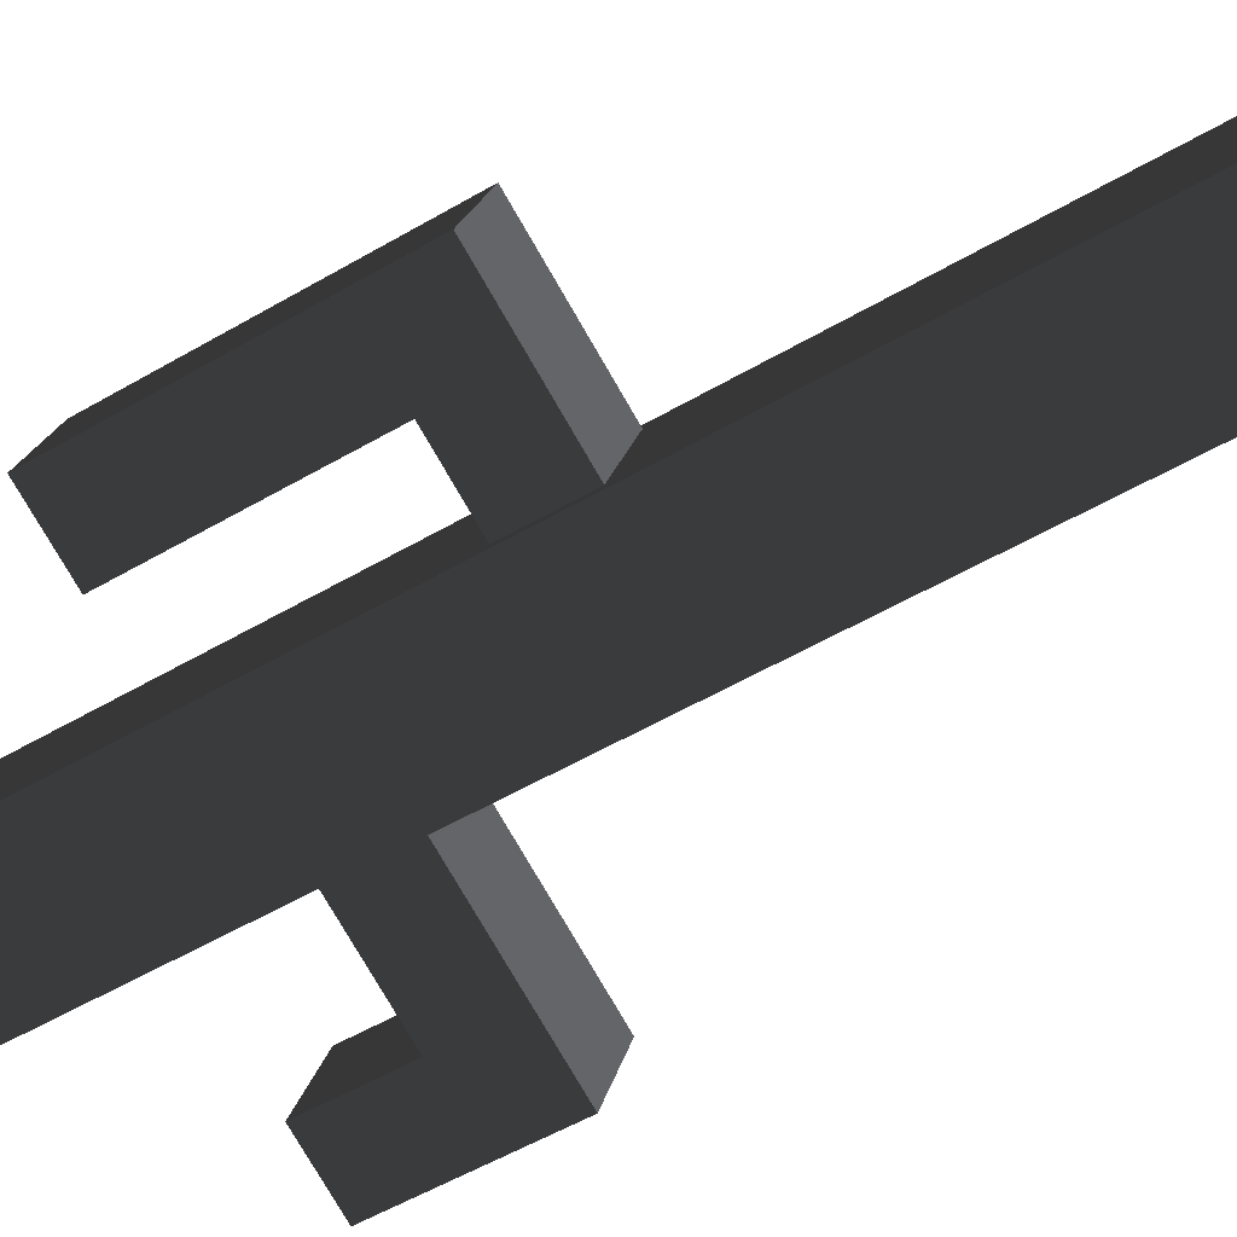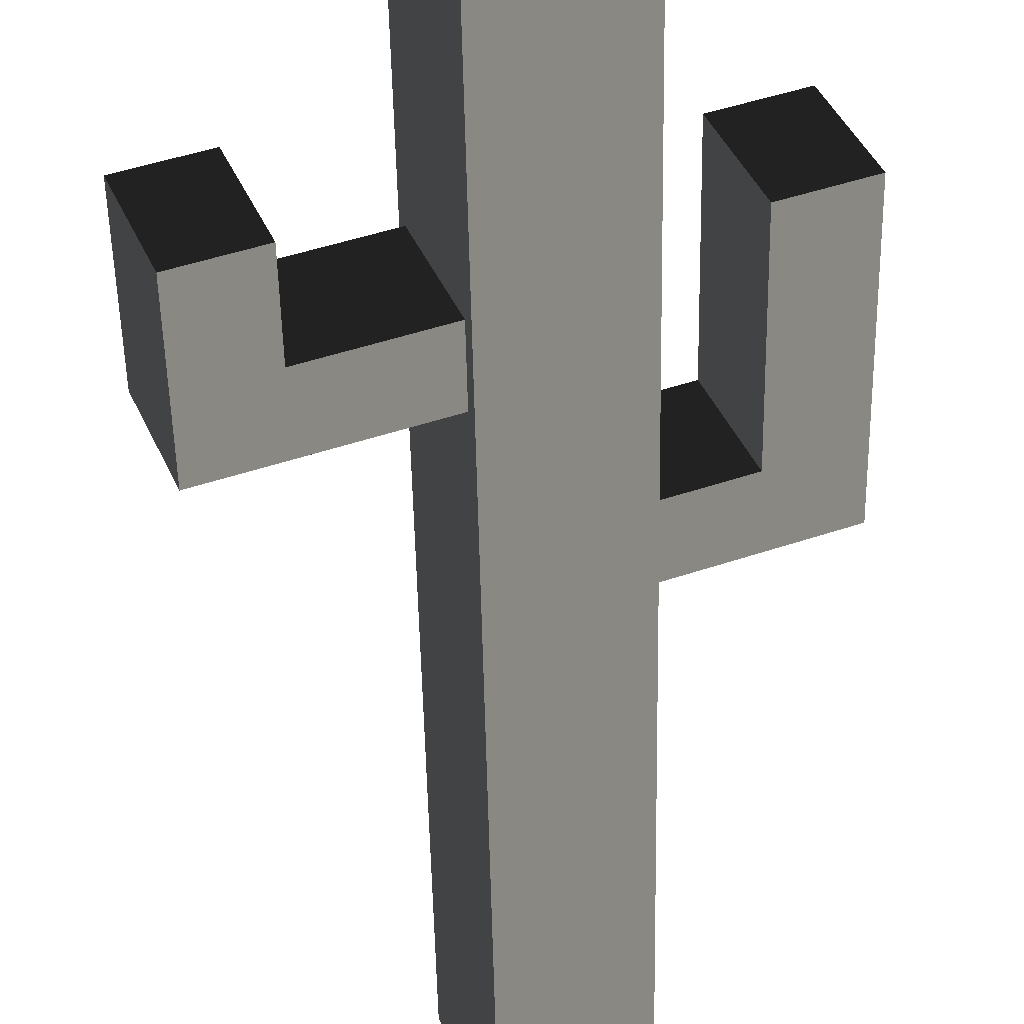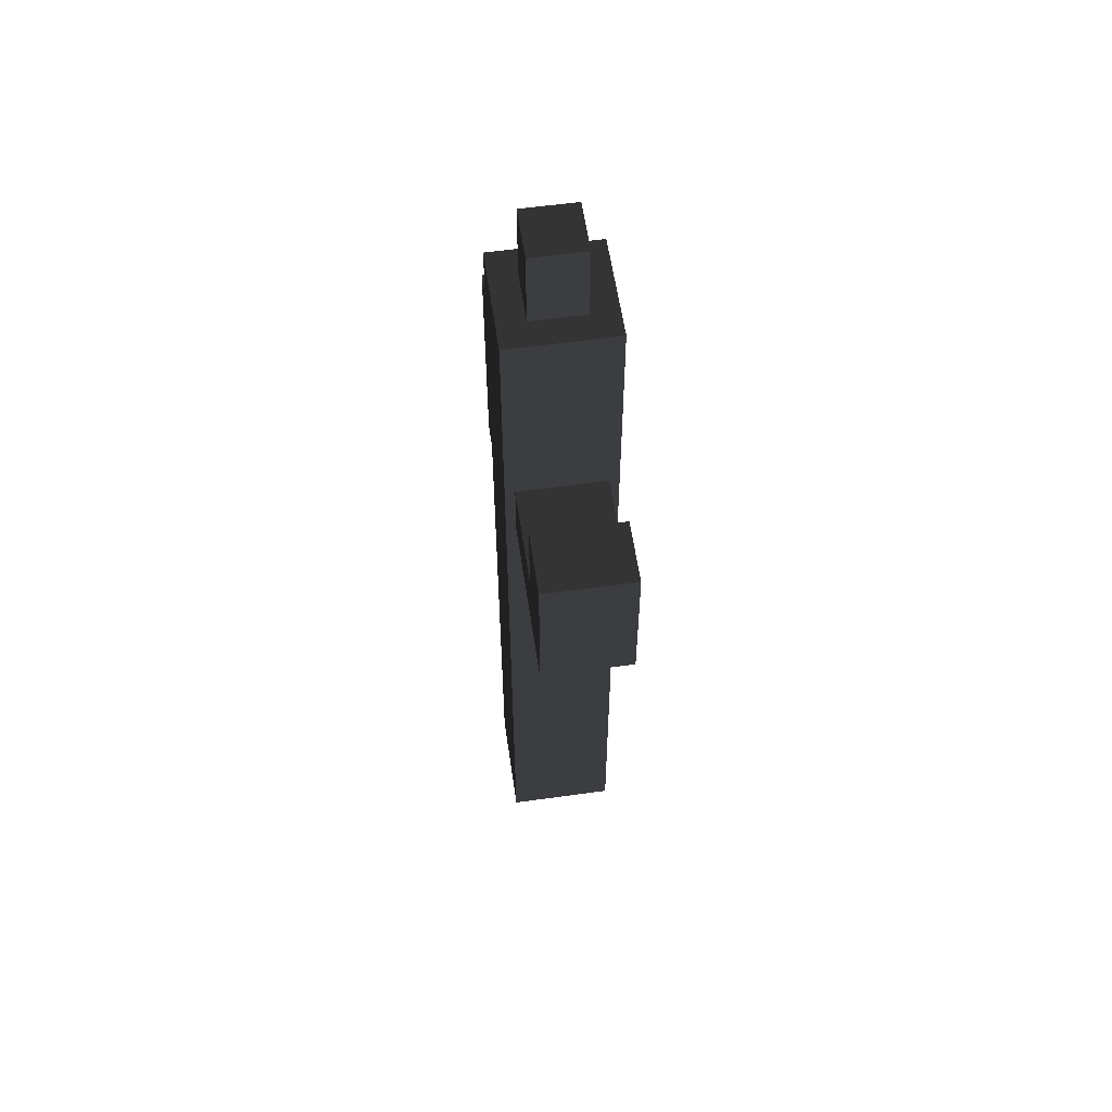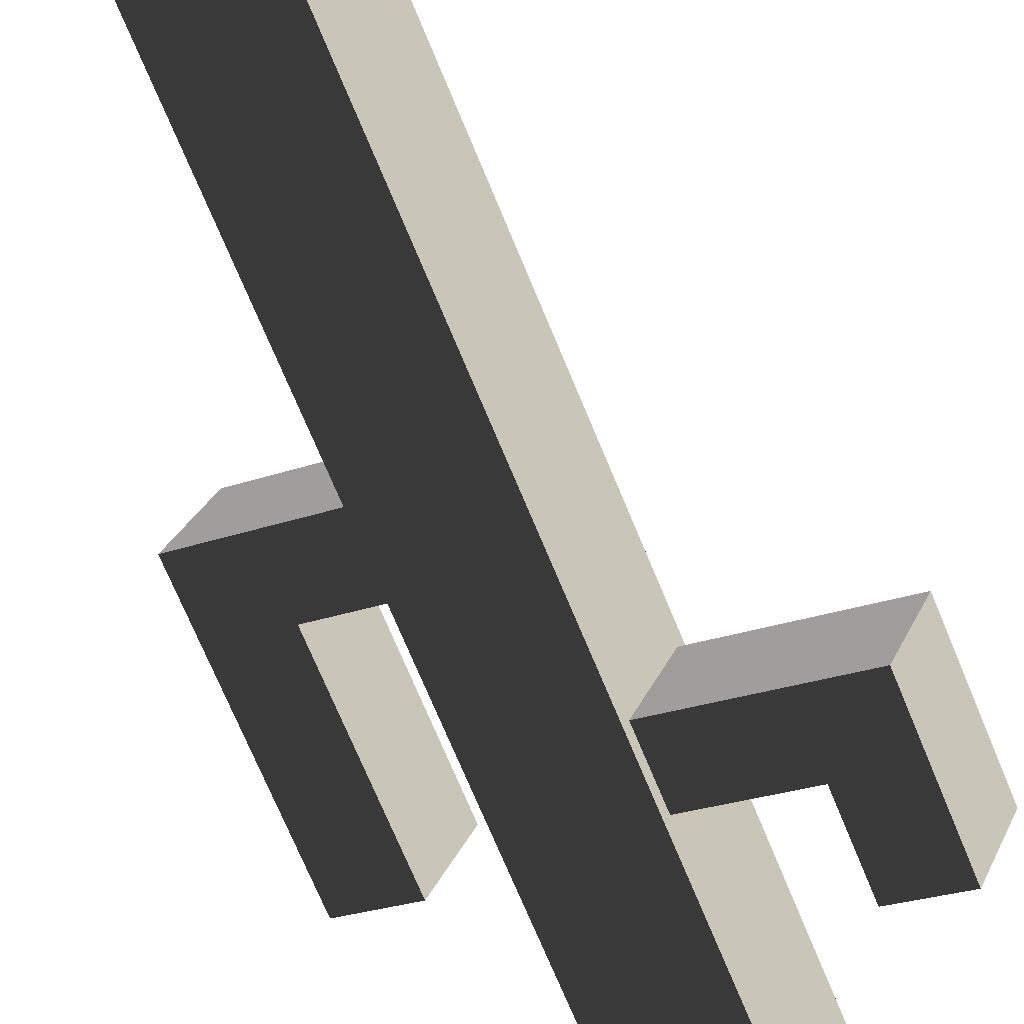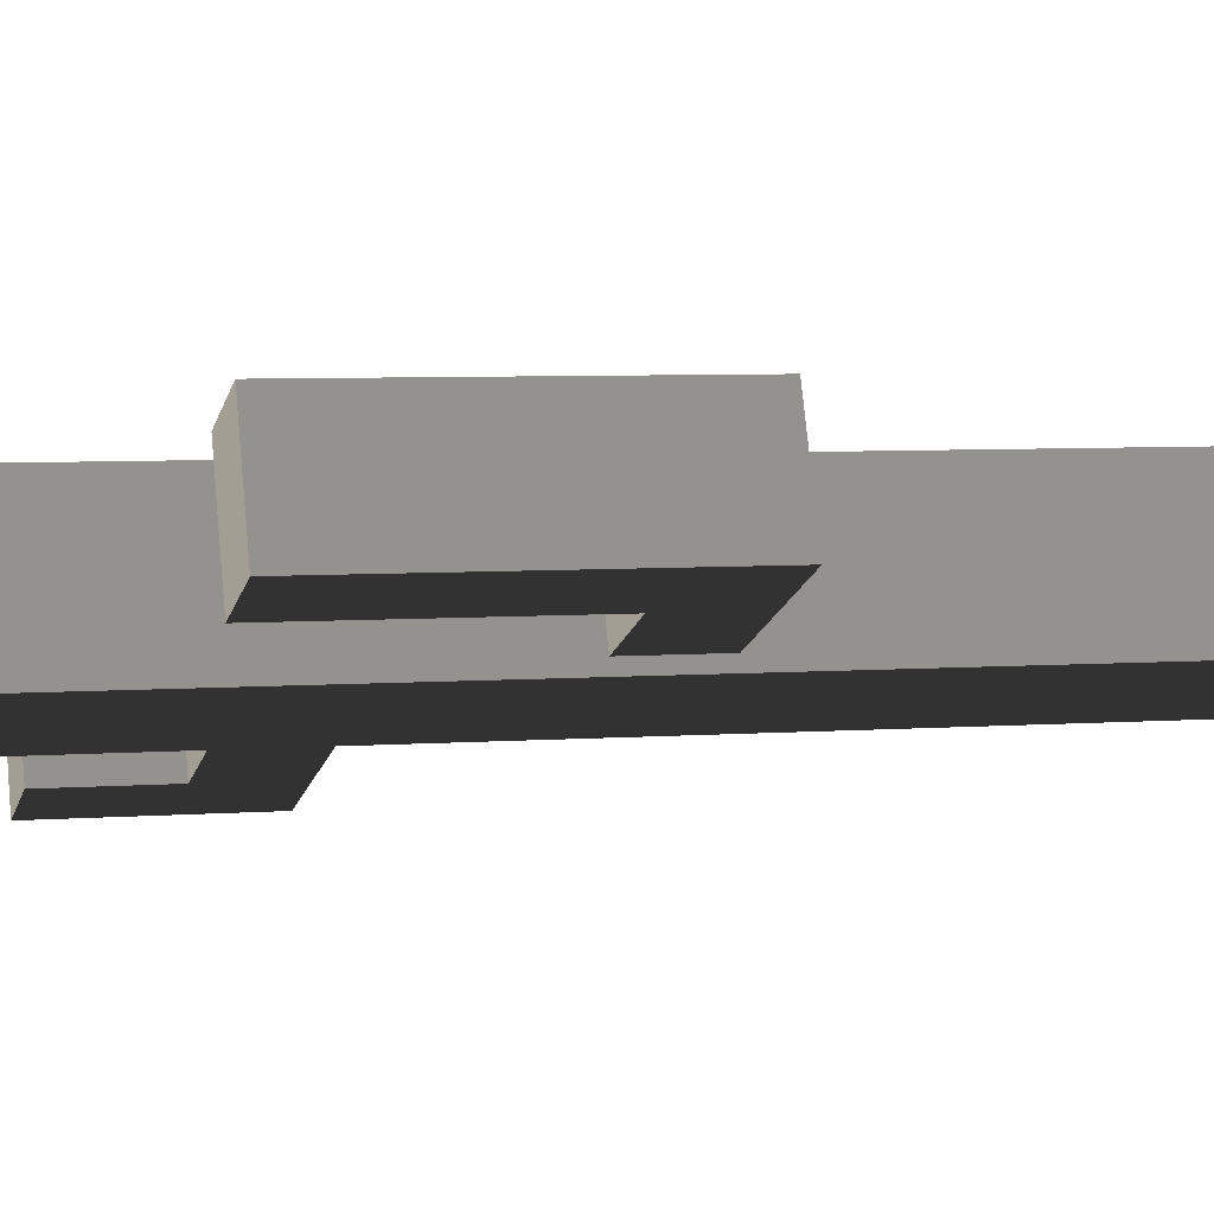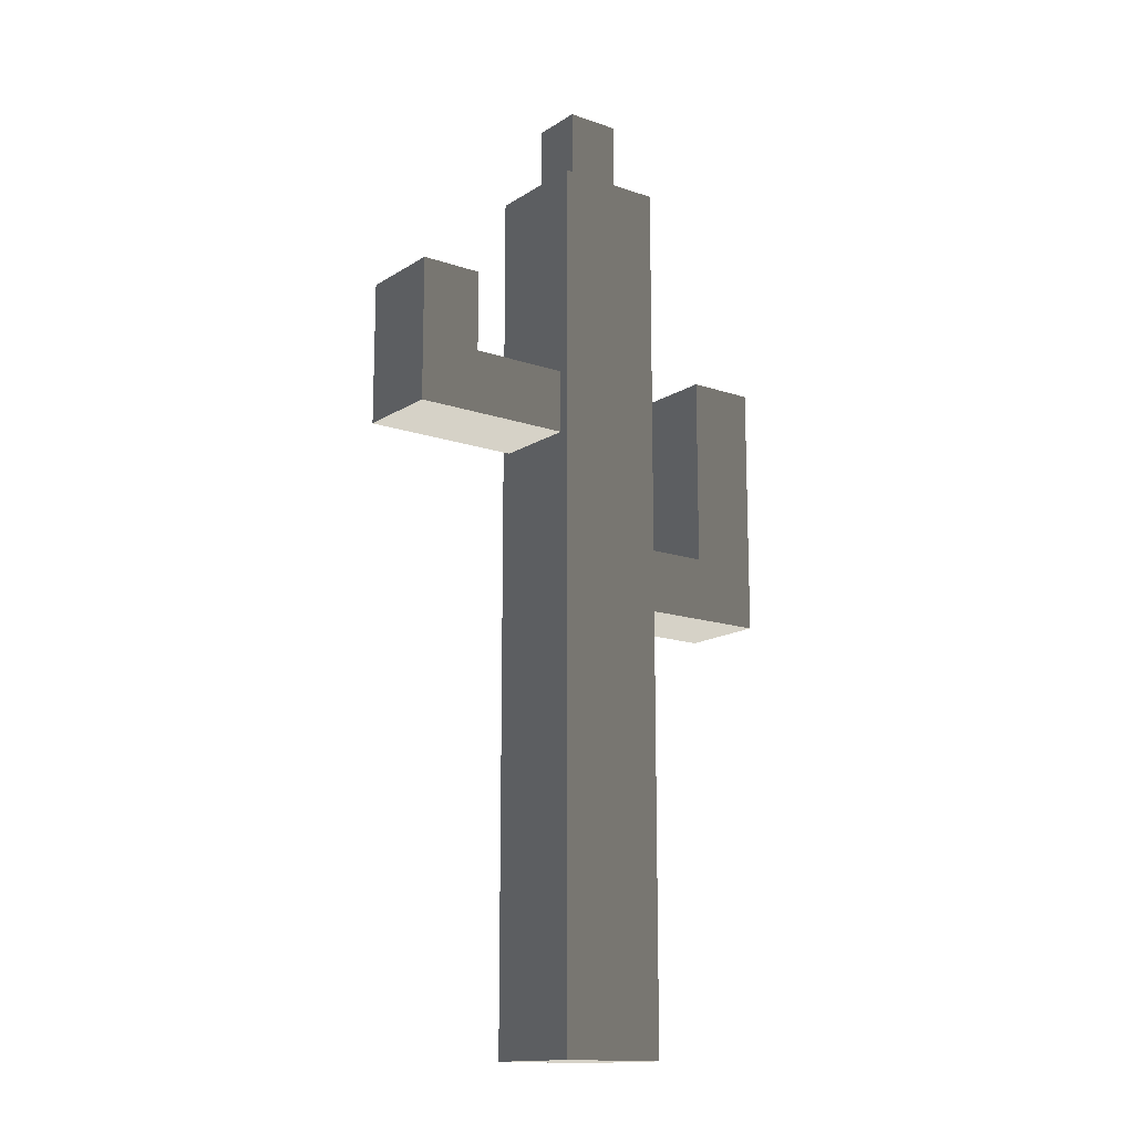
<metadata>
{"format":"obj","ext":"obj","renderer":"f3d","projection":"perspective","resolution":1024,"background":"white","views":[{"elev":-51.6,"azim":122.7,"up":"+Y"},{"elev":-48.4,"azim":1.1,"up":"+Y"},{"elev":57.7,"azim":-76.3,"up":"+Z"},{"elev":-70.9,"azim":-157.6,"up":"+Y"},{"elev":5.0,"azim":75.3,"up":"+Y"},{"elev":-14.6,"azim":-14.7,"up":"+Z"}]}
</metadata>
<code>
v 0.2426 0.5013 0.4911
v 0.5225 -0.1927 0.4911
v 0.5225 -0.1927 1.902
v 0.2426 0.5013 1.902
v 0.2426 0.5013 -0.08054
v 0.5225 -0.1927 -0.08054
v 0.2426 0.5013 -0.6522
v 0.5225 -0.1927 -0.6522
v 0.4969 -0.1293 -0.7205
v 0.4969 -0.1293 -1.155
v 0.5225 -0.1927 -1.224
v 0.2682 0.4379 -1.155
v 0.2426 0.5013 -1.224
v 0.2426 0.5013 -4.176
v 0.5225 -0.1927 -4.176
v 0.2682 0.4379 -0.7205
v 0.5225 -0.1927 0.4911
v -0.1715 -0.4726 0.4911
v -0.1715 -0.4726 1.902
v 0.5225 -0.1927 1.902
v 0.5225 -0.1927 -0.08054
v -0.1715 -0.4726 -0.08054
v 0.5225 -0.1927 -0.6522
v -0.1715 -0.4726 -0.6522
v 0.5225 -0.1927 -1.224
v -0.1715 -0.4726 -1.224
v 0.5225 -0.1927 -4.176
v -0.1715 -0.4726 -4.176
v -0.1715 -0.4726 0.4911
v -0.4514 0.2214 0.4911
v -0.4514 0.2214 1.902
v -0.1715 -0.4726 1.902
v -0.4259 0.158 0.4228
v -0.4259 0.158 -0.01221
v -0.4514 0.2214 -0.08054
v -0.1971 -0.4093 -0.01221
v -0.1715 -0.4726 -0.08054
v -0.1715 -0.4726 -0.6522
v -0.4514 0.2214 -0.6522
v -0.1715 -0.4726 -1.224
v -0.4514 0.2214 -1.224
v -0.1715 -0.4726 -4.176
v -0.4514 0.2214 -4.176
v -0.1971 -0.4093 0.4228
v -0.4514 0.2214 0.4911
v 0.2426 0.5013 0.4911
v 0.2426 0.5013 1.902
v -0.4514 0.2214 1.902
v -0.4514 0.2214 -0.08054
v 0.2426 0.5013 -0.08054
v -0.4514 0.2214 -0.6522
v 0.2426 0.5013 -0.6522
v -0.4514 0.2214 -1.224
v 0.2426 0.5013 -1.224
v -0.4514 0.2214 -4.176
v 0.2426 0.5013 -4.176
v 0.5225 -0.1927 -4.176
v 0.2426 0.5013 -4.176
v -0.4514 0.2214 -4.176
v -0.1715 -0.4726 -4.176
v -0.4514 0.2214 1.902
v -0.2079 0.1179 1.902
v -0.06798 -0.2292 1.902
v -0.1715 -0.4726 1.902
v 0.2426 0.5013 1.902
v 0.1391 0.2578 1.902
v 0.5225 -0.1927 1.902
v 0.279 -0.08919 1.902
v 0.279 -0.08919 1.902
v 0.279 -0.08919 2.463
v 0.1391 0.2578 2.463
v 0.1391 0.2578 1.902
v -0.06798 -0.2292 2.463
v -0.2079 0.1179 2.463
v 0.1391 0.2578 2.463
v 0.279 -0.08919 2.463
v 0.1391 0.2578 1.902
v 0.1391 0.2578 2.463
v -0.2079 0.1179 2.463
v -0.2079 0.1179 1.902
v -0.06798 -0.2292 1.902
v -0.06798 -0.2292 2.463
v 0.279 -0.08919 2.463
v 0.279 -0.08919 1.902
v -0.2079 0.1179 1.902
v -0.2079 0.1179 2.463
v -0.06798 -0.2292 2.463
v -0.06798 -0.2292 1.902
v -0.8364 -0.6671 0.4228
v -0.8364 -0.6671 0.984
v -1.065 -0.09987 0.984
v -1.065 -0.09987 0.4228
v 0.9307 0.04565 -1.155
v 1.364 0.2206 -1.155
v 1.136 0.7878 -1.155
v 0.7019 0.6129 -1.155
v 0.4969 -0.1293 -1.155
v 0.2682 0.4379 -1.155
v -1.238 -0.8291 -0.01221
v -1.467 -0.2619 -0.01221
v -1.467 -0.2619 0.4228
v -1.238 -0.8291 0.4228
v -1.238 -0.8291 0.984
v -1.467 -0.2619 0.984
v -1.065 -0.09987 0.4228
v -1.467 -0.2619 0.4228
v -1.467 -0.2619 -0.01221
v -1.065 -0.09987 -0.01221
v -0.4259 0.158 0.4228
v -0.4259 0.158 -0.01221
v -1.467 -0.2619 0.984
v -1.065 -0.09987 0.984
v -1.065 -0.09987 -0.01221
v -1.467 -0.2619 -0.01221
v -1.238 -0.8291 -0.01221
v -0.8364 -0.6671 -0.01221
v -0.4259 0.158 -0.01221
v -0.1971 -0.4093 -0.01221
v -0.8364 -0.6671 -0.01221
v -1.238 -0.8291 -0.01221
v -1.238 -0.8291 0.4228
v -0.8364 -0.6671 0.4228
v -0.1971 -0.4093 -0.01221
v -0.1971 -0.4093 0.4228
v -0.8364 -0.6671 0.984
v -1.238 -0.8291 0.984
v 1.136 0.7878 -1.155
v 1.364 0.2206 -1.155
v 1.364 0.2206 -0.7205
v 1.136 0.7878 -0.7205
v 1.136 0.7878 0.5891
v 1.364 0.2206 0.5891
v 0.7019 0.6129 -1.155
v 1.136 0.7878 -1.155
v 1.136 0.7878 -0.7205
v 0.7019 0.6129 -0.7205
v 0.2682 0.4379 -1.155
v 0.2682 0.4379 -0.7205
v 0.7019 0.6129 0.5891
v 1.136 0.7878 0.5891
v 0.9307 0.04565 -0.7205
v 1.364 0.2206 -0.7205
v 1.364 0.2206 -1.155
v 0.9307 0.04565 -1.155
v 0.4969 -0.1293 -0.7205
v 0.4969 -0.1293 -1.155
v 1.364 0.2206 0.5891
v 0.9307 0.04565 0.5891
v 0.2682 0.4379 -0.7205
v 0.7019 0.6129 -0.7205
v 0.9307 0.04565 -0.7205
v 0.4969 -0.1293 -0.7205
v -0.1971 -0.4093 0.4228
v -0.8364 -0.6671 0.4228
v -1.065 -0.09987 0.4228
v -0.4259 0.158 0.4228
v -0.8364 -0.6671 0.984
v -1.238 -0.8291 0.984
v -1.467 -0.2619 0.984
v -1.065 -0.09987 0.984
v 0.7019 0.6129 0.5891
v 1.136 0.7878 0.5891
v 1.364 0.2206 0.5891
v 0.9307 0.04565 0.5891
v 0.7019 0.6129 -0.7205
v 0.7019 0.6129 0.5891
v 0.9307 0.04565 0.5891
v 0.9307 0.04565 -0.7205
g Cactus_(9)_837_113
f 1 3 2
f 1 4 3
f 5 1 2
f 5 2 6
f 7 5 6
f 7 6 8
f 9 7 8
f 10 9 8
f 10 8 11
f 12 10 11
f 12 11 13
f 14 13 11
f 14 11 15
f 16 13 7
f 16 12 13
f 9 16 7
f 17 19 18
f 17 20 19
f 21 17 18
f 21 18 22
f 23 21 22
f 23 22 24
f 25 23 24
f 25 24 26
f 27 25 26
f 27 26 28
f 29 31 30
f 29 32 31
f 33 29 30
f 34 33 30
f 34 30 35
f 36 34 35
f 36 35 37
f 38 37 35
f 38 35 39
f 40 38 39
f 40 39 41
f 42 40 41
f 42 41 43
f 44 37 29
f 44 36 37
f 33 44 29
f 45 47 46
f 45 48 47
f 49 45 46
f 49 46 50
f 51 49 50
f 51 50 52
f 53 51 52
f 53 52 54
f 55 53 54
f 55 54 56
f 57 59 58
f 57 60 59
f 61 63 62
f 61 64 63
f 65 61 62
f 65 62 66
f 67 65 66
f 67 66 68
f 64 68 63
f 64 67 68
f 69 71 70
f 69 72 71
f 73 75 74
f 73 76 75
f 77 79 78
f 77 80 79
f 81 83 82
f 81 84 83
f 85 87 86
f 85 88 87
f 89 91 90
f 89 92 91
f 93 95 94
f 93 96 95
f 97 96 93
f 97 98 96
f 99 101 100
f 99 102 101
f 101 102 103
f 101 103 104
f 105 107 106
f 105 108 107
f 109 108 105
f 109 110 108
f 105 106 111
f 105 111 112
f 113 115 114
f 113 116 115
f 117 116 113
f 117 118 116
f 119 121 120
f 119 122 121
f 123 122 119
f 123 124 122
f 121 122 125
f 121 125 126
f 127 129 128
f 127 130 129
f 129 130 131
f 129 131 132
f 133 135 134
f 133 136 135
f 137 136 133
f 137 138 136
f 135 136 139
f 135 139 140
f 141 143 142
f 141 144 143
f 145 144 141
f 145 146 144
f 141 142 147
f 141 147 148
f 149 151 150
f 149 152 151
f 153 155 154
f 153 156 155
f 157 159 158
f 157 160 159
f 161 163 162
f 161 164 163
f 165 167 166
f 165 168 167

</code>
